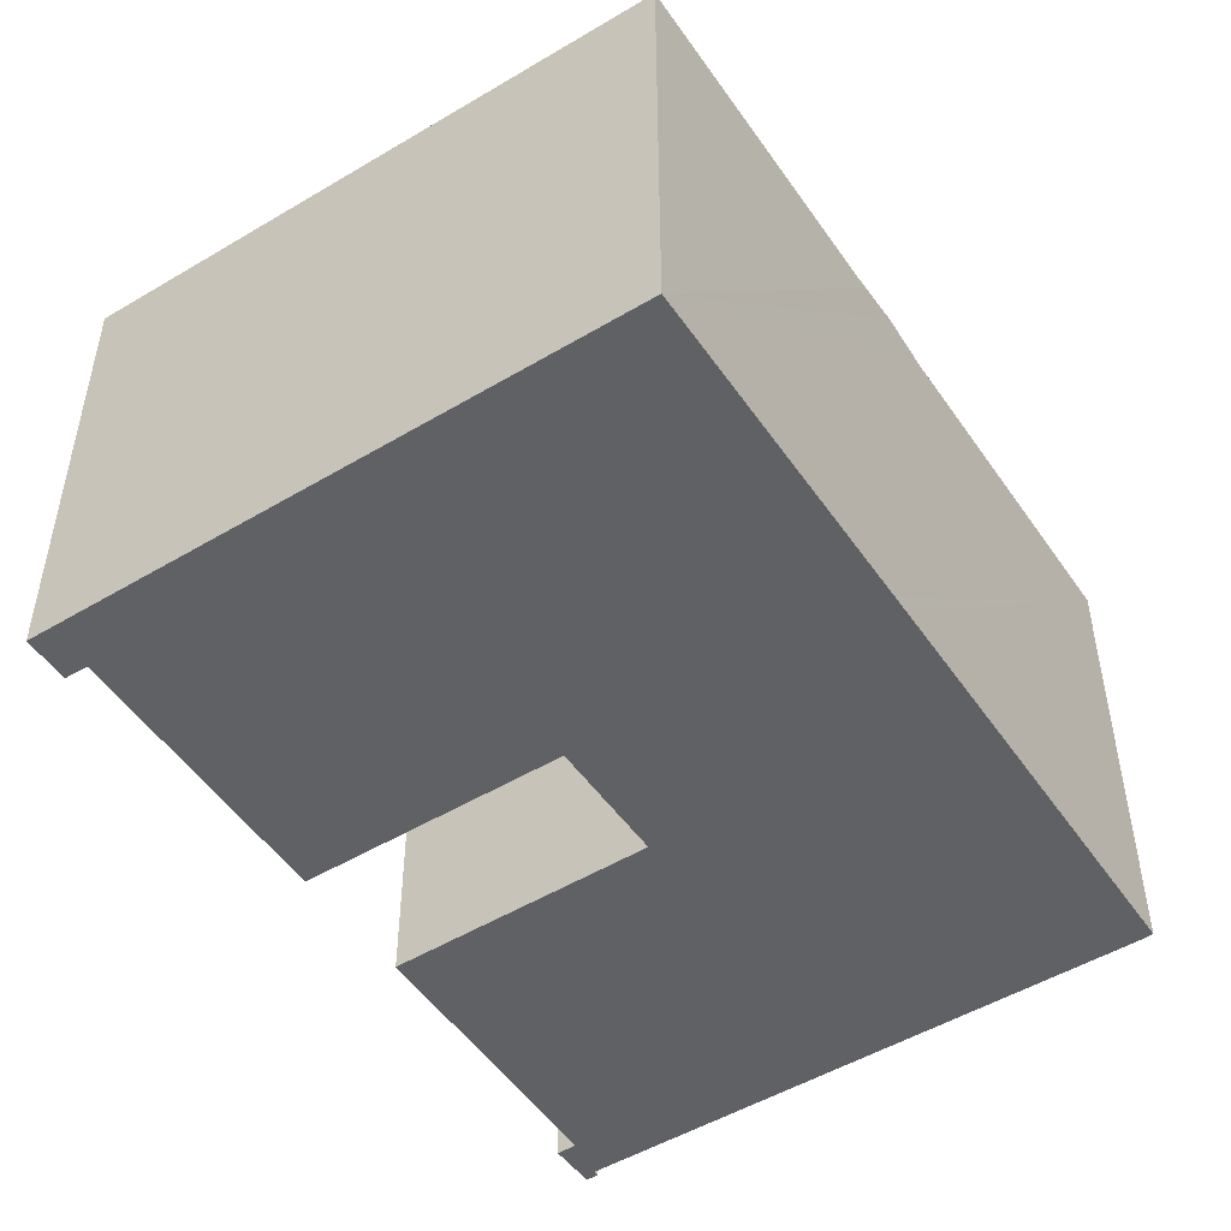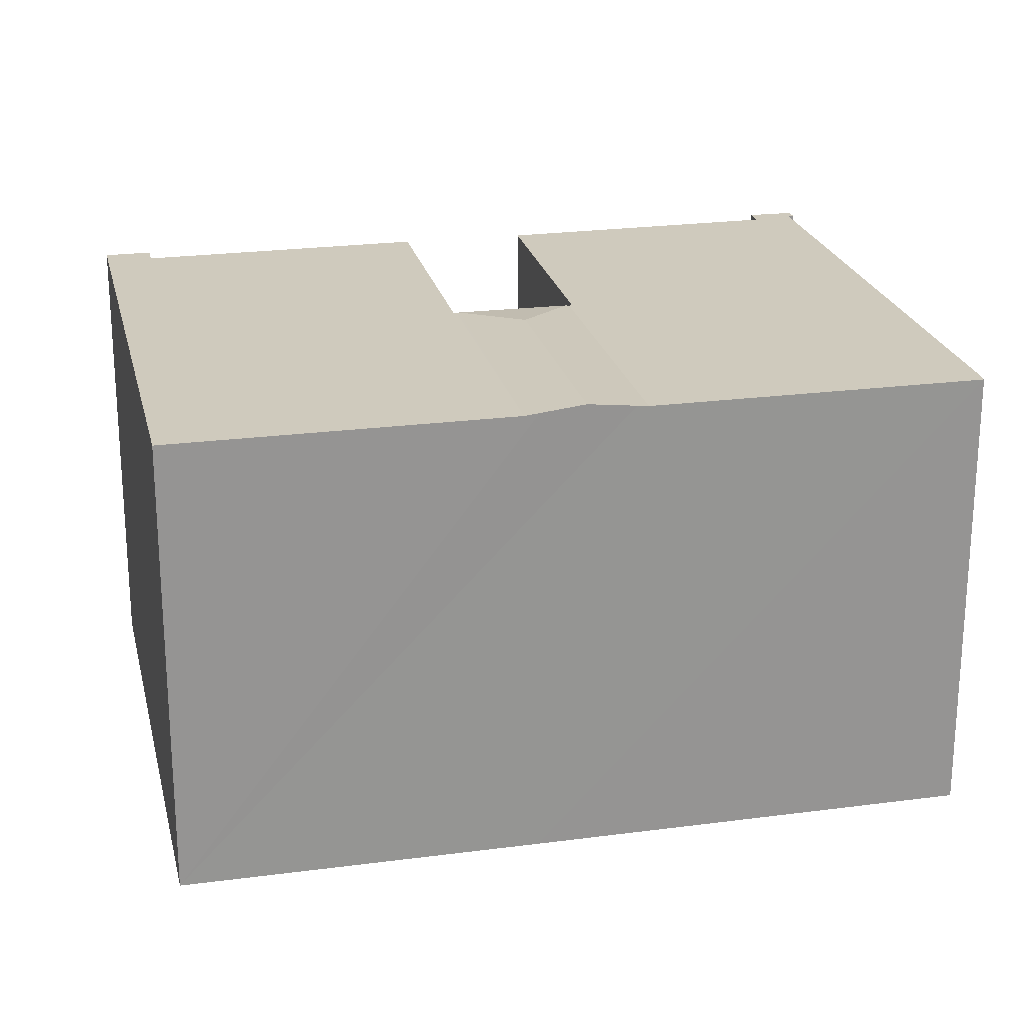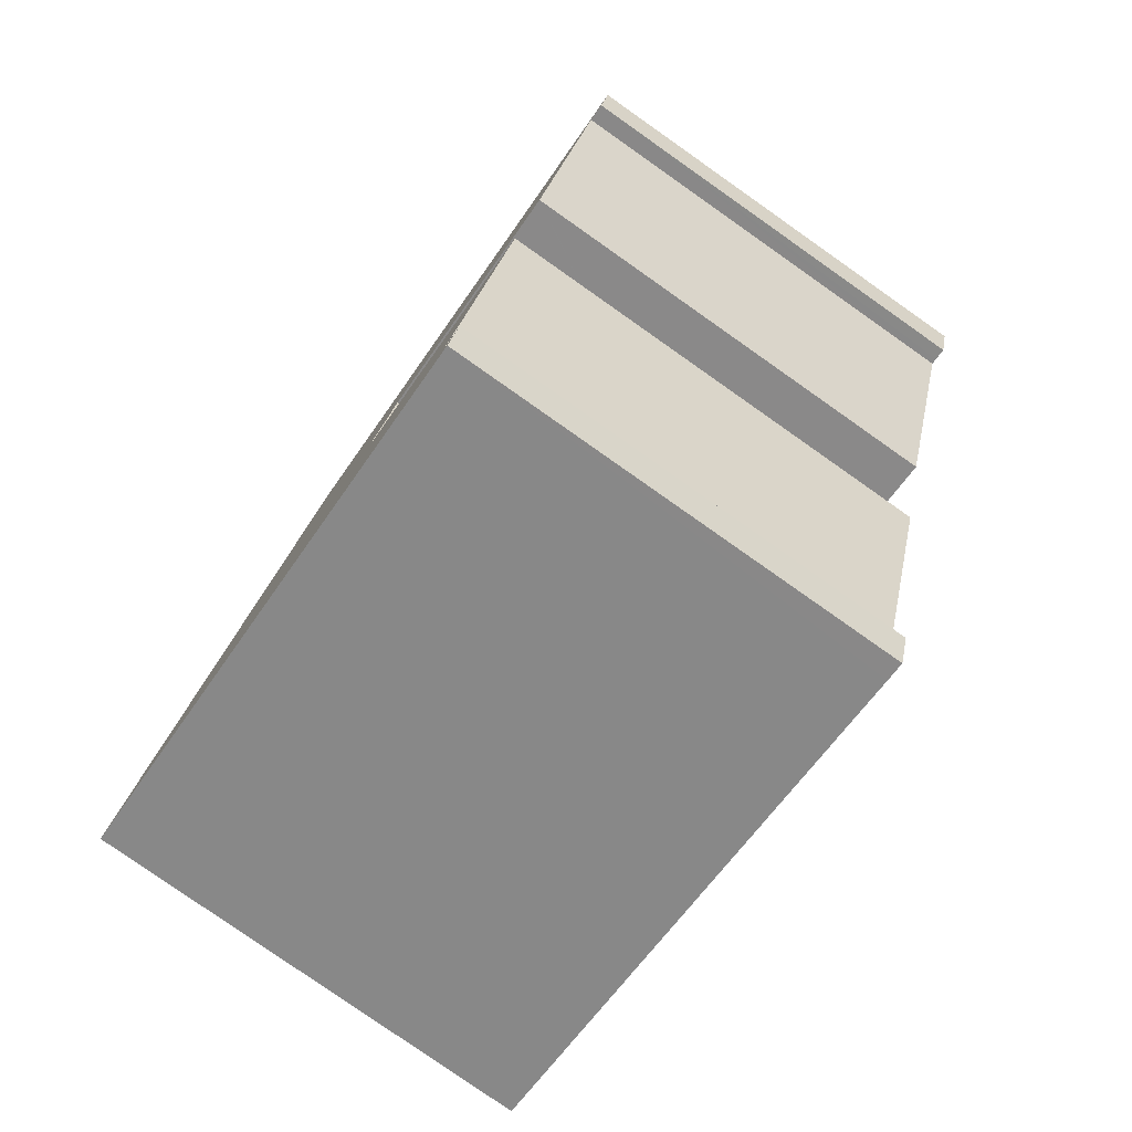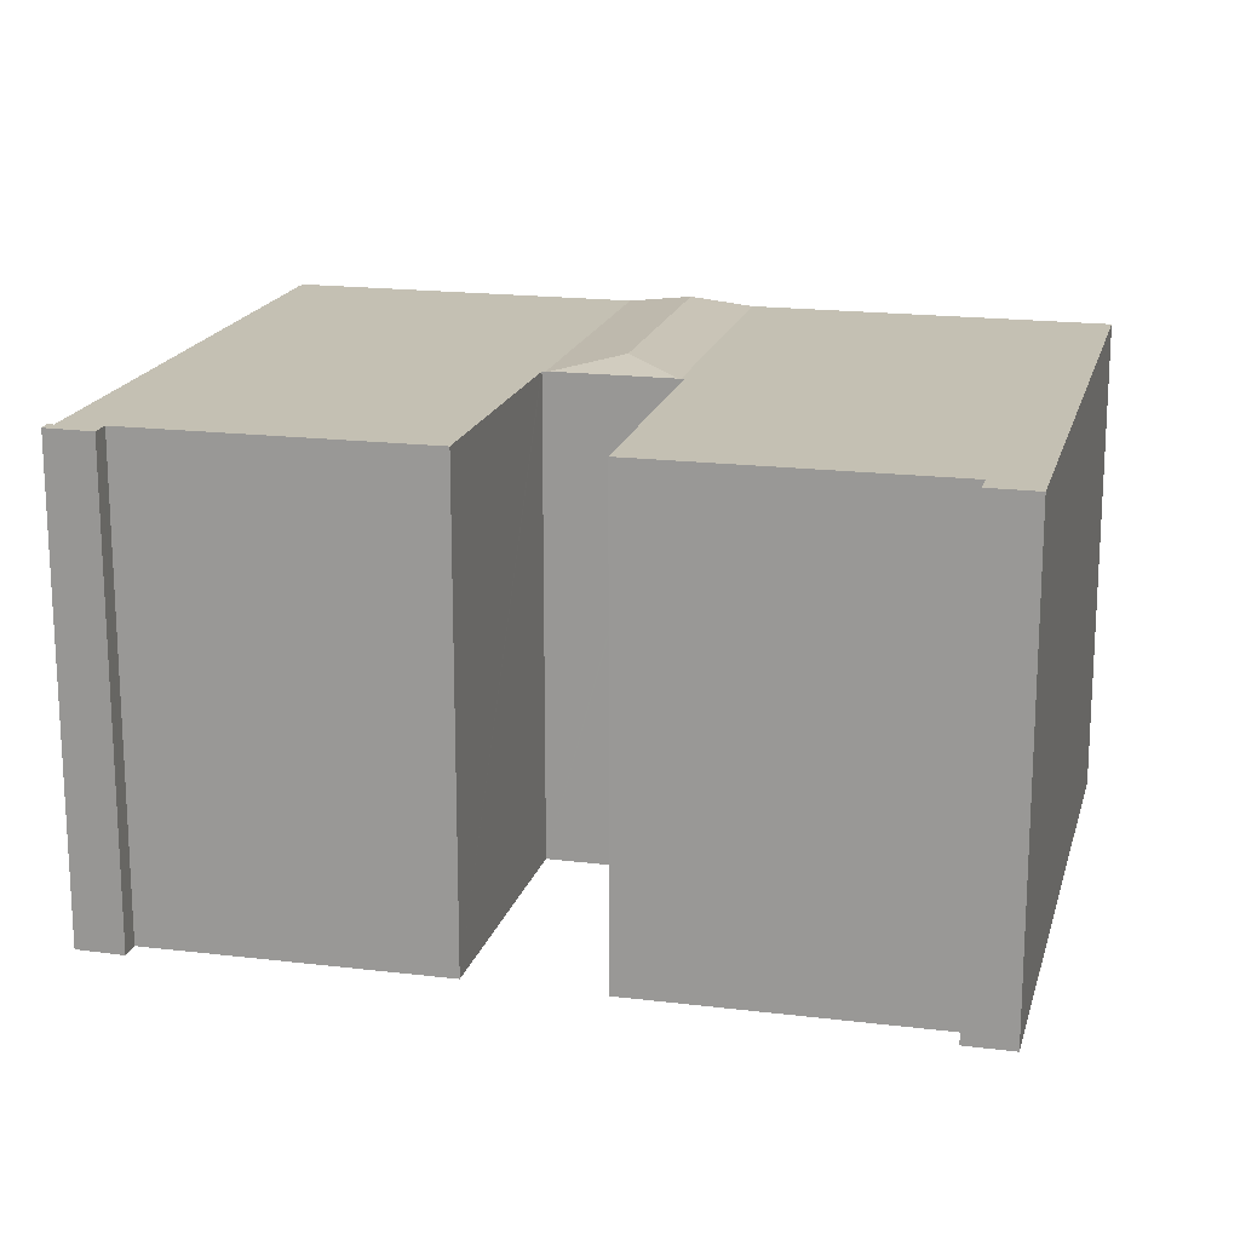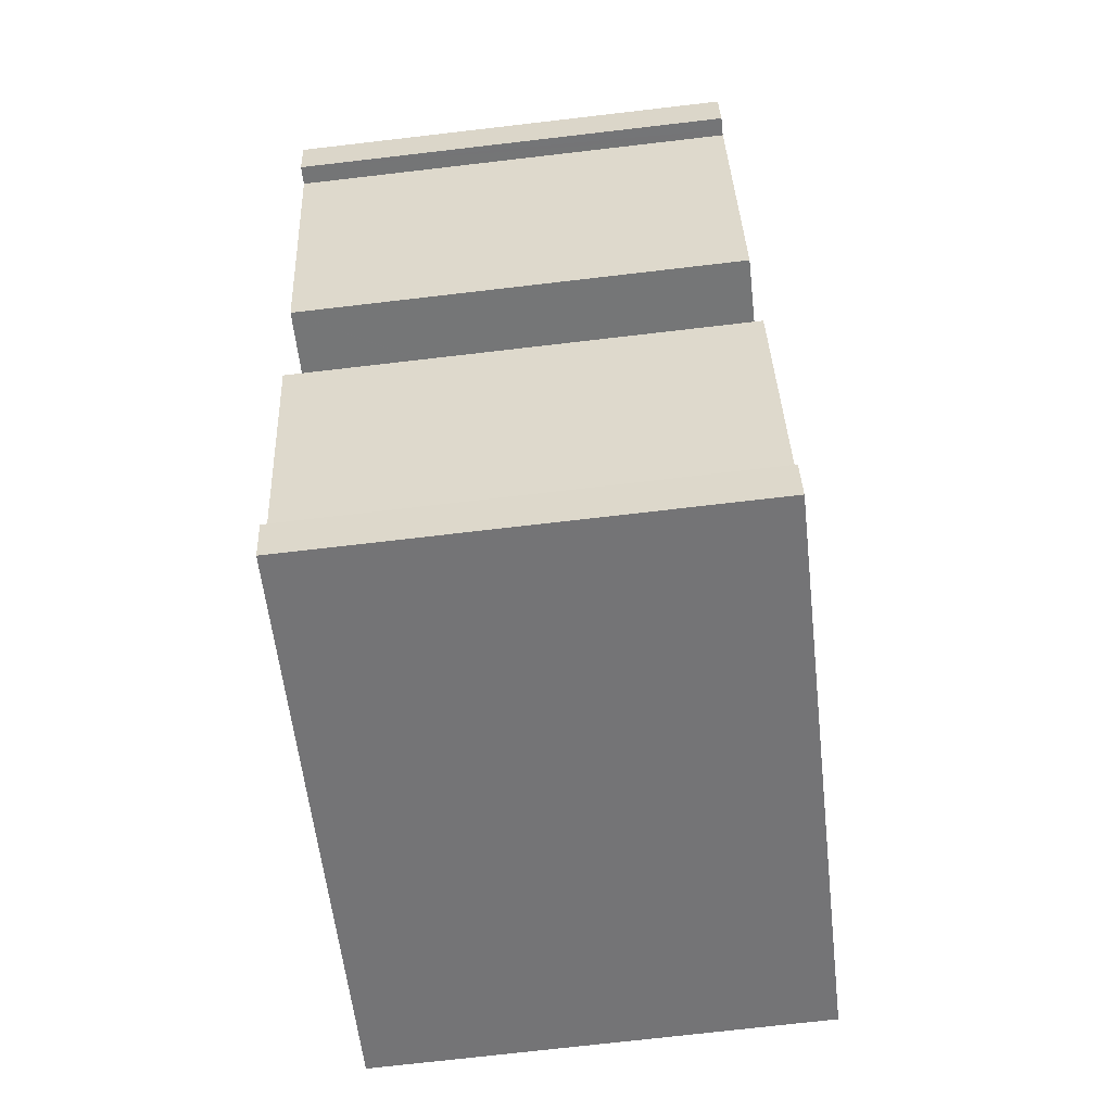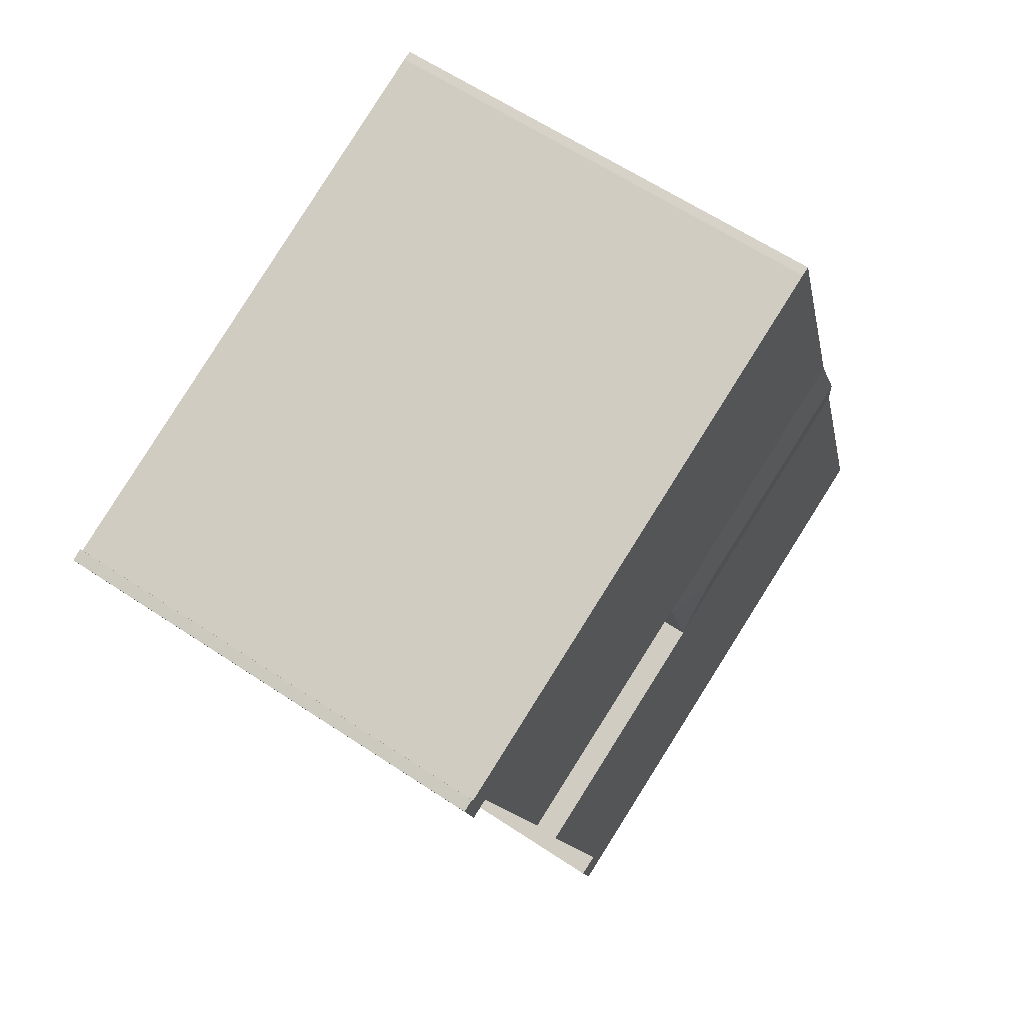
<metadata>
{"format":"obj","ext":"obj","renderer":"f3d","projection":"perspective","resolution":1024,"background":"white","views":[{"elev":-50.1,"azim":-128.7,"up":"+Y"},{"elev":22.9,"azim":-84.7,"up":"+Y"},{"elev":-79.7,"azim":54.9,"up":"+Z"},{"elev":18.0,"azim":121.8,"up":"+Y"},{"elev":-74.0,"azim":96.6,"up":"+Z"},{"elev":61.9,"azim":124.1,"up":"+Z"}]}
</metadata>
<code>
v  26.11 14.78 18.82
v  26.03 14.78 18.64
v  26.09 14.78 18.83
v  26.46 14.78 18.68
v  26.02 14.78 17.23
v  20.98 14.78 20.28
v  19.64 14.78 20.71
v  17.68 14.78 21.34
v  17.25 14.78 21.48
v  8.28 14.78 24.39
v  7.985 14.78 24.46
v  25.42 14.78 17.42
v  5.697 14.78 17.42
v  25.62 14.78 17.36
v  22.45 14.78 8.574
v  14.35 14.78 11.14
v  14.23 14.78 11.18
v  4.639 14.78 14.17
v  14.2 14.78 11.07
v  14.17 14.79 10.96
v  11.86 15 9.788
v  4.526 14.82 13.82
v  4.025 15 12.33
v  13.05 14.8 7.443
v  3.413 14.79 10.49
v  13.02 14.79 7.364
v  3.562 14.84 10.95
v  18.5 14.79 -6.019
v  18.35 14.79 -4.359
v  18.98 14.79 -4.565
v  17.87 14.79 -5.813
v  18.26 14.79 -4.328
v  13.07 14.79 7.243
v  21.23 14.79 4.6
v  9.679 14.79 -3.149
v  12.99 14.79 7.268
v  0 14.79 9.056e-16
v  18.98 2.795e-16 -4.565
v  18.5 3.686e-16 -6.019
v  26.46 -1.144e-15 18.68
v  26.02 -1.055e-15 17.23
v  25.42 -1.067e-15 17.42
v  22.45 -5.25e-16 8.574
v  14.23 -6.843e-16 11.18
v  13.02 -4.509e-16 7.364
v  12.99 -4.45e-16 7.268
v  14.2 -6.781e-16 11.07
v  14.17 -6.714e-16 10.96
v  13.05 -4.558e-16 7.443
v  21.23 -2.817e-16 4.6
v  18.26 2.65e-16 -4.328
v  0 0 0
v  17.87 3.559e-16 -5.813
v  9.679 1.928e-16 -3.149
v  25.62 -1.063e-15 17.36
v  14.35 -6.822e-16 11.14
v  3.413 -6.423e-16 10.49
v  3.562 -6.704e-16 10.95
v  7.985 -1.497e-15 24.46
v  4.025 -7.55e-16 12.33
v  5.697 -1.067e-15 17.42
v  4.526 -8.464e-16 13.82
v  4.639 -8.676e-16 14.17
v  26.03 -1.141e-15 18.64
v  26.09 -1.153e-15 18.83
v  8.28 -1.493e-15 24.39
v  17.25 -1.315e-15 21.48
v  17.68 -1.307e-15 21.34
v  19.64 -1.268e-15 20.71
v  20.98 -1.242e-15 20.28
v  26.11 -1.152e-15 18.82
v  13.07 -4.435e-16 7.243
v  18.35 2.669e-16 -4.359
g defaultobject
f 1 2 3
f 2 1 4
f 2 4 5
f 2 5 6
f 6 5 7
f 7 5 8
f 8 5 9
f 9 5 10
f 10 5 11
f 11 5 12
f 11 12 13
f 12 5 14
f 13 12 15
f 13 15 16
f 13 16 17
f 13 17 18
f 18 17 19
f 20 18 19
f 18 20 21
f 18 21 22
f 22 21 23
f 21 20 24
f 25 24 26
f 24 25 21
f 21 25 23
f 23 25 27
f 28 29 30
f 29 28 31
f 29 31 32
f 32 33 34
f 33 32 31
f 33 31 35
f 33 35 36
f 36 25 26
f 25 36 35
f 25 35 37
f 38 28 30
f 28 38 39
f 40 5 4
f 5 40 41
f 42 15 12
f 15 42 43
f 44 19 17
f 19 44 20
f 20 44 24
f 24 44 26
f 26 44 36
f 36 44 45
f 36 45 46
f 45 44 47
f 45 47 48
f 45 48 49
f 50 32 34
f 32 50 51
f 39 31 28
f 31 39 35
f 35 39 37
f 37 39 52
f 52 39 53
f 52 53 54
f 41 14 5
f 14 41 12
f 12 41 42
f 42 41 55
f 43 16 15
f 16 43 17
f 17 43 44
f 44 43 56
f 52 25 37
f 25 52 27
f 27 52 23
f 23 52 22
f 22 52 18
f 18 52 13
f 13 52 57
f 13 57 11
f 11 57 58
f 11 58 59
f 59 58 60
f 59 60 61
f 61 60 62
f 61 62 63
f 64 3 2
f 3 64 65
f 59 10 11
f 10 59 66
f 66 9 10
f 9 66 8
f 8 66 7
f 7 66 6
f 6 66 2
f 2 66 67
f 2 67 64
f 64 67 68
f 64 68 69
f 64 69 70
f 65 1 3
f 1 65 71
f 71 4 1
f 4 71 40
f 46 33 36
f 33 46 34
f 34 46 50
f 50 46 72
f 29 38 30
f 38 29 32
f 38 32 73
f 73 32 51
f 71 41 40
f 41 71 65
f 41 65 64
f 41 64 70
f 41 70 55
f 55 70 42
f 42 70 43
f 43 70 69
f 43 69 68
f 43 68 56
f 56 68 67
f 56 67 66
f 56 66 44
f 44 66 47
f 47 66 48
f 48 66 49
f 49 66 59
f 49 59 61
f 49 61 45
f 45 61 46
f 72 51 50
f 51 72 39
f 39 72 53
f 53 72 54
f 54 72 46
f 54 46 61
f 54 61 63
f 54 63 62
f 54 62 60
f 54 60 52
f 52 60 57
f 57 60 58
f 73 39 38
f 39 73 51

</code>
